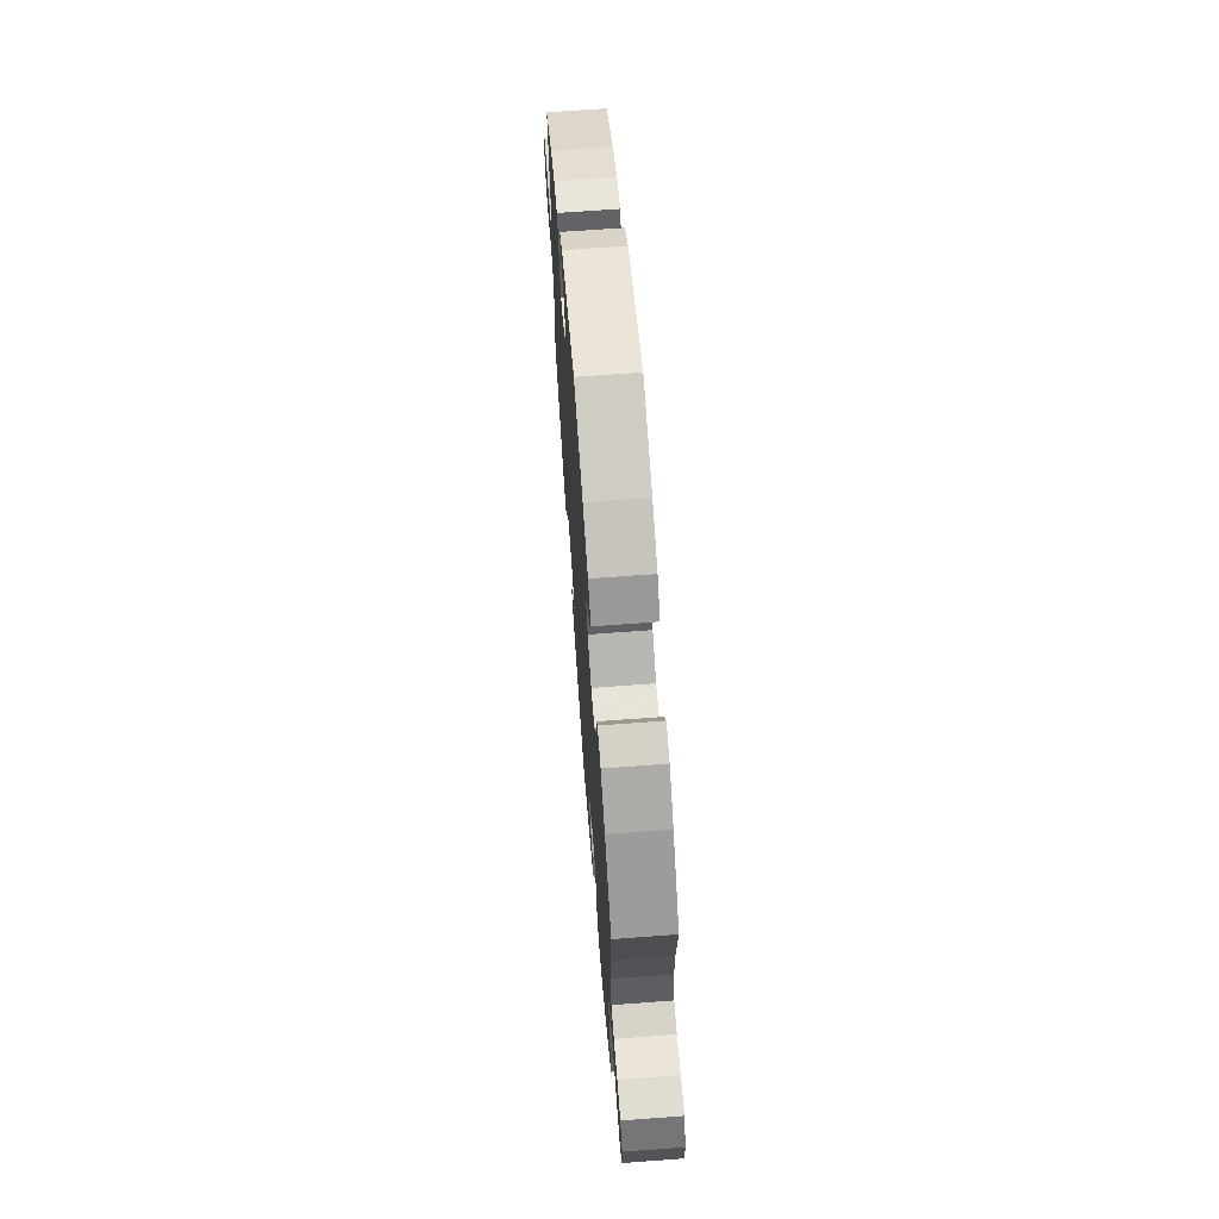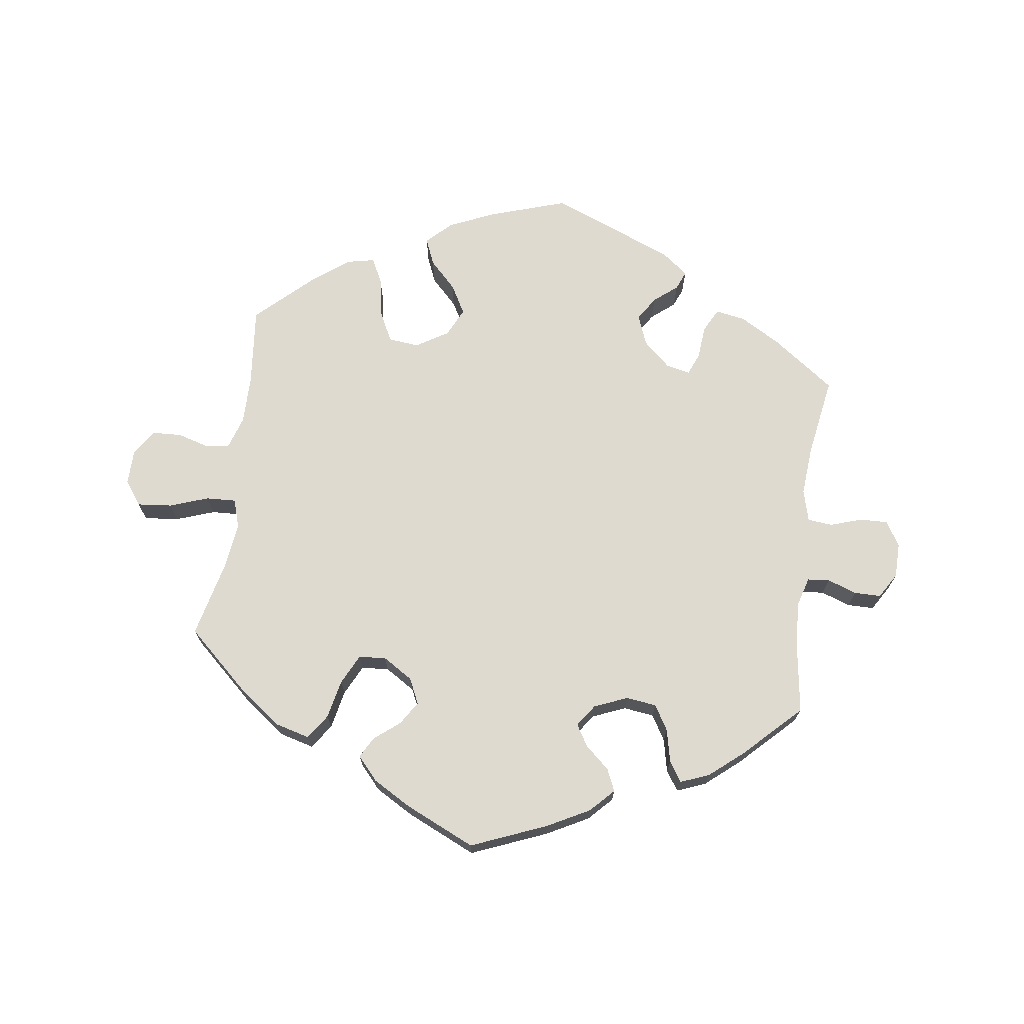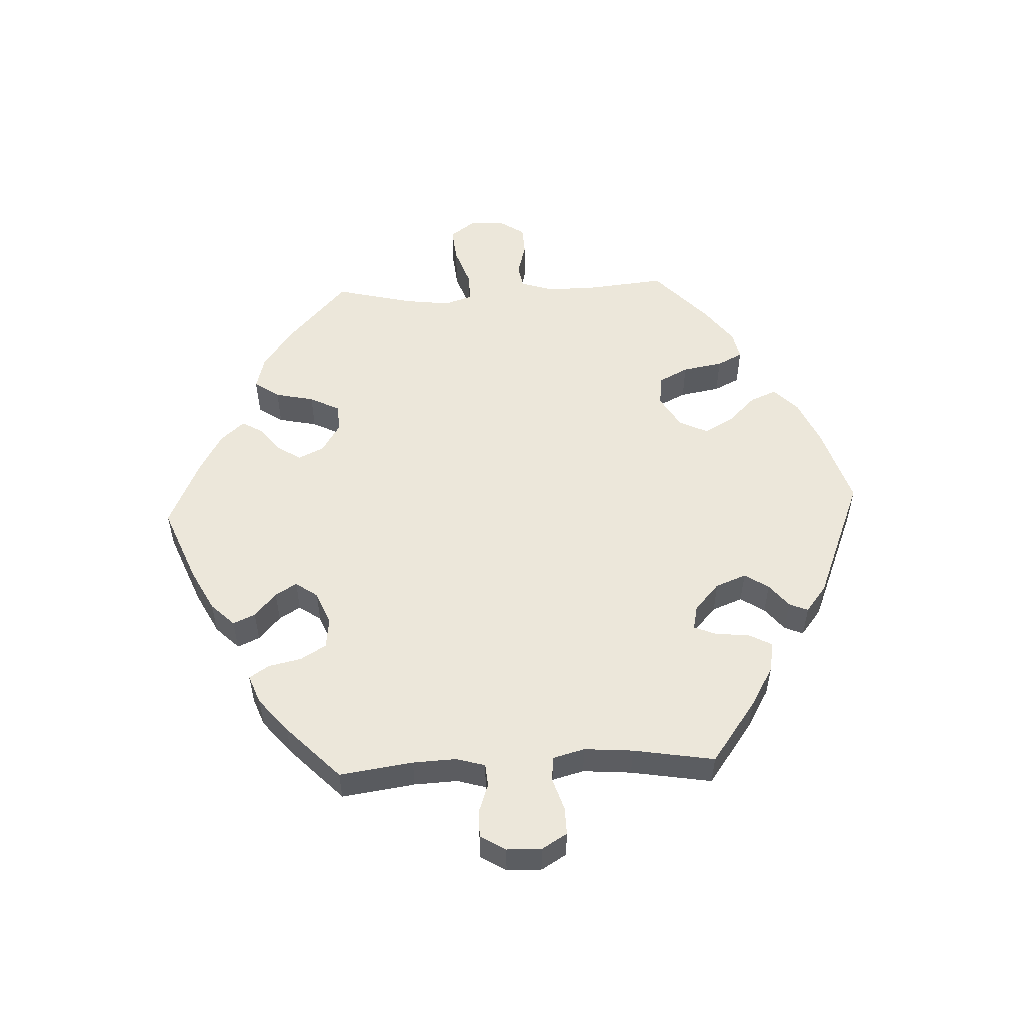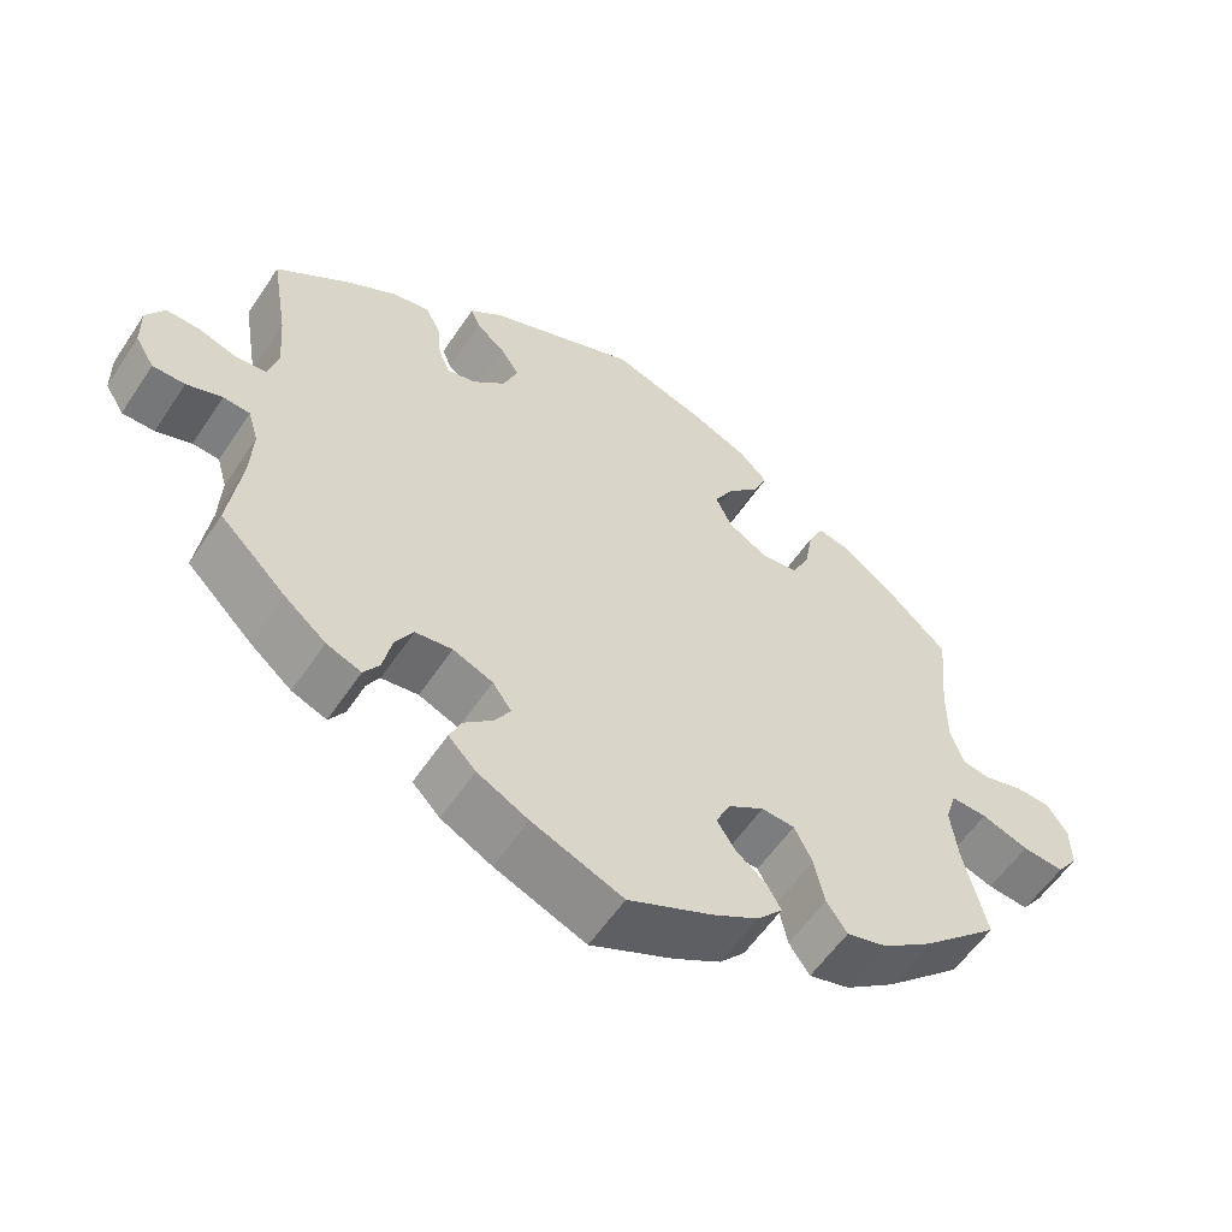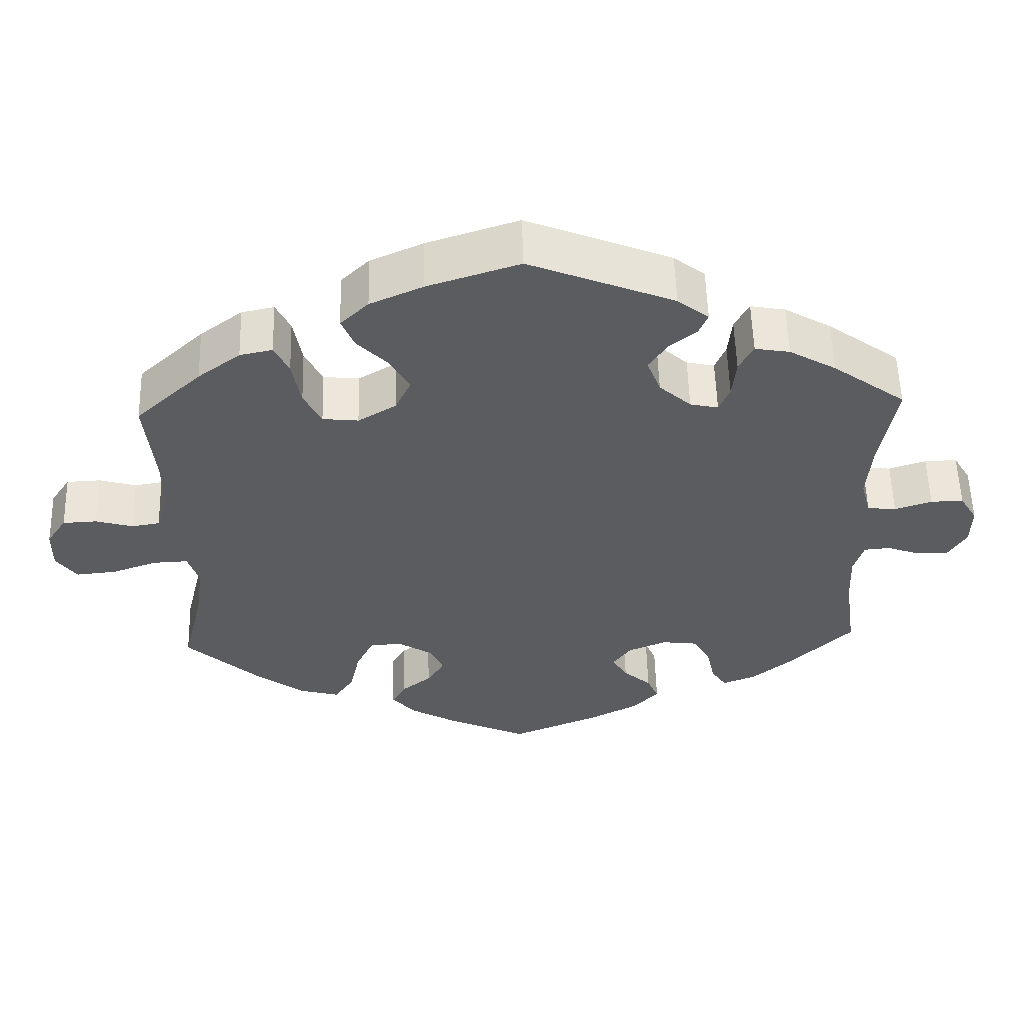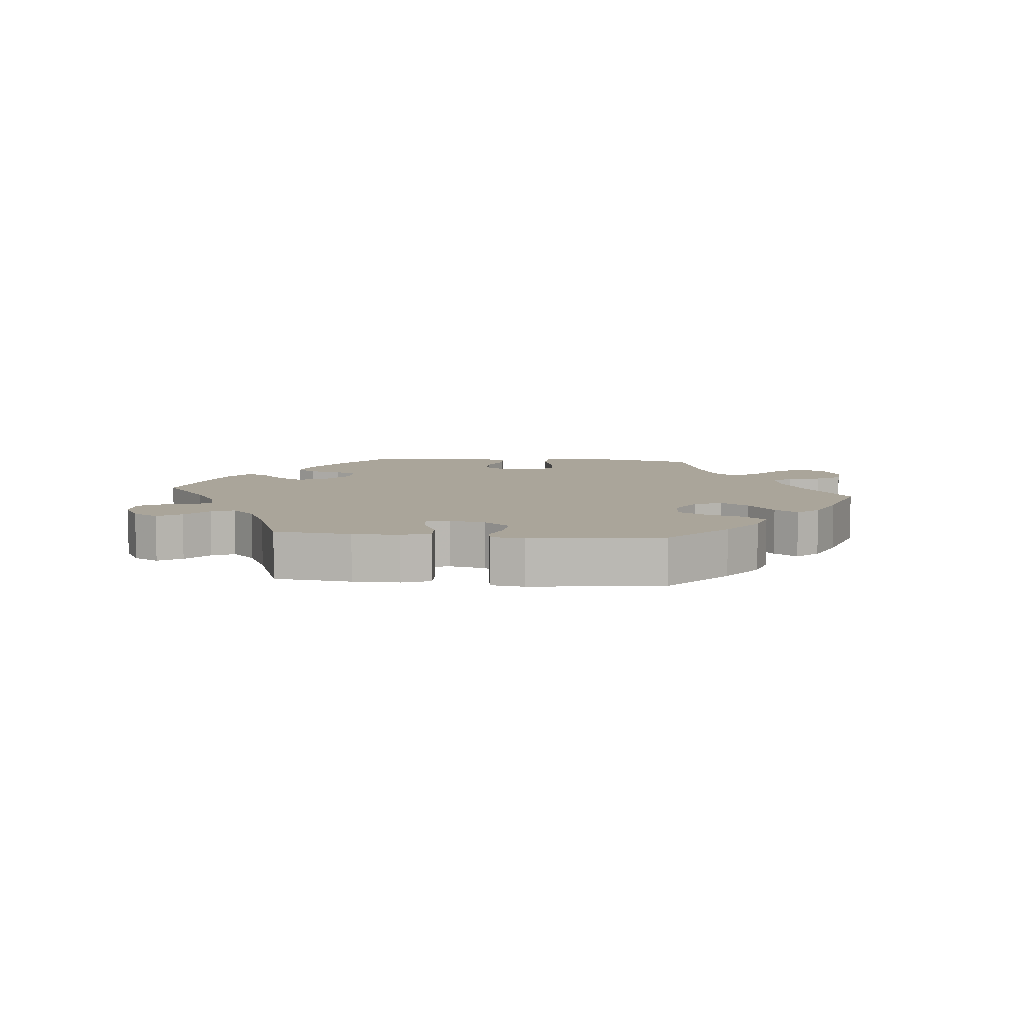
<metadata>
{"format":"obj","ext":"obj","renderer":"f3d","projection":"perspective","resolution":1024,"background":"white","views":[{"elev":67.2,"azim":85.7,"up":"+Z"},{"elev":70.6,"azim":-172.4,"up":"+Y"},{"elev":53.7,"azim":-92.7,"up":"+Y"},{"elev":-57.1,"azim":-33.4,"up":"+Z"},{"elev":55.3,"azim":178.4,"up":"+Z"},{"elev":7.7,"azim":-24.1,"up":"+Y"}]}
</metadata>
<code>
v -0.404 0.07 0.359
v -0.342 0.07 0.395
v -0.296 0.07 0.403
v -0.277 0.07 0.367
v -0.272 0.07 0.315
v -0.258 0.07 0.281
v -0.221 0.07 0.289
v -0.179 0.07 0.327
v -0.161 0.07 0.374
v -0.185 0.07 0.411
v -0.221 0.07 0.44
v -0.233 0.07 0.469
v -0.192 0.07 0.501
v -0.001 0.07 0.578
v 0.12 0.07 0.539
v 0.19 0.07 0.508
v 0.227 0.07 0.472
v 0.21 0.07 0.431
v 0.169 0.07 0.389
v 0.144 0.07 0.344
v 0.165 0.07 0.3
v 0.215 0.07 0.27
v 0.262 0.07 0.275
v 0.285 0.07 0.321
v 0.296 0.07 0.383
v 0.315 0.07 0.422
v 0.358 0.07 0.413
v 0.414 0.07 0.371
v 0.501 0.07 0.29
v 0.489 0.07 0.167
v 0.489 0.07 0.093
v 0.505 0.07 0.043
v 0.542 0.07 0.037
v 0.591 0.07 0.051
v 0.636 0.07 0.049
v 0.662 0.07 0.01
v 0.663 0.07 -0.045
v 0.636 0.07 -0.082
v 0.583 0.07 -0.077
v 0.523 0.07 -0.056
v 0.477 0.07 -0.054
v 0.463 0.07 -0.098
v 0.472 0.07 -0.168
v 0.501 0.07 -0.288
v 0.403 0.07 -0.378
v 0.339 0.07 -0.425
v 0.287 0.07 -0.439
v 0.261 0.07 -0.401
v 0.248 0.07 -0.341
v 0.225 0.07 -0.295
v 0.183 0.07 -0.292
v 0.137 0.07 -0.321
v 0.119 0.07 -0.36
v 0.142 0.07 -0.396
v 0.181 0.07 -0.427
v 0.199 0.07 -0.459
v 0.167 0.07 -0.495
v 0.108 0.07 -0.529
v 0.001 0.07 -0.578
v -0.115 0.07 -0.531
v -0.18 0.07 -0.497
v -0.215 0.07 -0.461
v -0.2 0.07 -0.427
v -0.163 0.07 -0.394
v -0.143 0.07 -0.361
v -0.167 0.07 -0.327
v -0.218 0.07 -0.306
v -0.265 0.07 -0.312
v -0.288 0.07 -0.351
v -0.299 0.07 -0.402
v -0.319 0.07 -0.432
v -0.363 0.07 -0.415
v -0.416 0.07 -0.371
v -0.5 0.07 -0.289
v -0.484 0.07 -0.176
v -0.481 0.07 -0.109
v -0.494 0.07 -0.065
v -0.528 0.07 -0.062
v -0.573 0.07 -0.078
v -0.614 0.07 -0.078
v -0.638 0.07 -0.039
v -0.639 0.07 0.015
v -0.616 0.07 0.053
v -0.573 0.07 0.052
v -0.524 0.07 0.036
v -0.486 0.07 0.04
v -0.473 0.07 0.089
v -0.479 0.07 0.164
v -0.5 0.07 0.289
v -0.404 0 0.359
v -0.342 0 0.395
v -0.296 0 0.403
v -0.277 0 0.367
v -0.272 0 0.315
v -0.258 0 0.281
v -0.221 0 0.289
v -0.179 0 0.327
v -0.161 0 0.374
v -0.185 0 0.411
v -0.221 0 0.44
v -0.233 0 0.469
v -0.192 0 0.501
v -0.001 0 0.578
v 0.12 0 0.539
v 0.19 0 0.508
v 0.227 0 0.472
v 0.21 0 0.431
v 0.169 0 0.389
v 0.144 0 0.344
v 0.165 0 0.3
v 0.215 0 0.27
v 0.262 0 0.275
v 0.285 0 0.321
v 0.296 0 0.383
v 0.315 0 0.422
v 0.358 0 0.413
v 0.414 0 0.371
v 0.501 0 0.29
v 0.489 0 0.167
v 0.489 0 0.093
v 0.505 0 0.043
v 0.542 0 0.037
v 0.591 0 0.051
v 0.636 0 0.049
v 0.662 0 0.01
v 0.663 0 -0.045
v 0.636 0 -0.082
v 0.583 0 -0.077
v 0.523 0 -0.056
v 0.477 0 -0.054
v 0.463 0 -0.098
v 0.472 0 -0.168
v 0.501 0 -0.288
v 0.403 0 -0.378
v 0.339 0 -0.425
v 0.287 0 -0.439
v 0.261 0 -0.401
v 0.248 0 -0.341
v 0.225 0 -0.295
v 0.183 0 -0.292
v 0.137 0 -0.321
v 0.119 0 -0.36
v 0.142 0 -0.396
v 0.181 0 -0.427
v 0.199 0 -0.459
v 0.167 0 -0.495
v 0.108 0 -0.529
v 0.001 0 -0.578
v -0.115 0 -0.531
v -0.18 0 -0.497
v -0.215 0 -0.461
v -0.2 0 -0.427
v -0.163 0 -0.394
v -0.143 0 -0.361
v -0.167 0 -0.327
v -0.218 0 -0.306
v -0.265 0 -0.312
v -0.288 0 -0.351
v -0.299 0 -0.402
v -0.319 0 -0.432
v -0.363 0 -0.415
v -0.416 0 -0.371
v -0.5 0 -0.289
v -0.484 0 -0.176
v -0.481 0 -0.109
v -0.494 0 -0.065
v -0.528 0 -0.062
v -0.573 0 -0.078
v -0.614 0 -0.078
v -0.638 0 -0.039
v -0.639 0 0.015
v -0.616 0 0.053
v -0.573 0 0.052
v -0.524 0 0.036
v -0.486 0 0.04
v -0.473 0 0.089
v -0.479 0 0.164
v -0.5 0 0.289
f 88 89 1 2
f 87 88 2 3
f 86 87 3 4
f 82 83 84 85
f 82 85 86
f 81 82 86
f 78 79 80 81
f 77 78 81 86
f 76 77 86 4
f 72 73 74 75
f 69 70 71 72
f 68 69 72 75
f 67 68 75 76
f 61 62 63 64
f 61 64 65
f 60 61 65
f 59 60 65
f 58 59 65
f 57 58 65 66
f 54 55 56 57
f 53 54 57 66
f 46 47 48 49
f 46 49 50
f 43 44 45 46
f 42 43 46 50
f 41 42 50 51
f 37 38 39 40
f 37 40 41
f 36 37 41
f 33 34 35 36
f 32 33 36 41
f 31 32 41 51
f 27 28 29 30
f 24 25 26 27
f 23 24 27 30
f 22 23 30 31
f 16 17 18 19
f 16 19 20
f 15 16 20
f 14 15 20
f 13 14 20 21
f 10 11 12 13
f 9 10 13 21
f 67 76 4 5
f 52 53 66 67
f 8 9 21 22
f 7 8 22 31
f 6 7 31 51
f 67 5 6
f 6 51 52 67
f 91 90 178 177
f 92 91 177 176
f 93 92 176 175
f 174 173 172 171
f 175 174 171
f 175 171 170
f 170 169 168 167
f 175 170 167 166
f 93 175 166 165
f 164 163 162 161
f 161 160 159 158
f 164 161 158 157
f 165 164 157 156
f 153 152 151 150
f 154 153 150
f 154 150 149
f 154 149 148
f 154 148 147
f 155 154 147 146
f 146 145 144 143
f 155 146 143 142
f 138 137 136 135
f 139 138 135
f 135 134 133 132
f 139 135 132 131
f 140 139 131 130
f 129 128 127 126
f 130 129 126
f 130 126 125
f 125 124 123 122
f 130 125 122 121
f 140 130 121 120
f 119 118 117 116
f 116 115 114 113
f 119 116 113 112
f 120 119 112 111
f 108 107 106 105
f 109 108 105
f 109 105 104
f 109 104 103
f 110 109 103 102
f 102 101 100 99
f 110 102 99 98
f 94 93 165 156
f 156 155 142 141
f 111 110 98 97
f 120 111 97 96
f 140 120 96 95
f 95 94 156
f 156 141 140 95
f 1 90 91 2
f 2 91 92 3
f 3 92 93 4
f 4 93 94 5
f 5 94 95 6
f 6 95 96 7
f 7 96 97 8
f 8 97 98 9
f 9 98 99 10
f 10 99 100 11
f 11 100 101 12
f 12 101 102 13
f 13 102 103 14
f 14 103 104 15
f 15 104 105 16
f 16 105 106 17
f 17 106 107 18
f 18 107 108 19
f 19 108 109 20
f 20 109 110 21
f 21 110 111 22
f 22 111 112 23
f 23 112 113 24
f 24 113 114 25
f 25 114 115 26
f 26 115 116 27
f 27 116 117 28
f 28 117 118 29
f 29 118 119 30
f 30 119 120 31
f 31 120 121 32
f 32 121 122 33
f 33 122 123 34
f 34 123 124 35
f 35 124 125 36
f 36 125 126 37
f 37 126 127 38
f 38 127 128 39
f 39 128 129 40
f 40 129 130 41
f 41 130 131 42
f 42 131 132 43
f 43 132 133 44
f 44 133 134 45
f 45 134 135 46
f 46 135 136 47
f 47 136 137 48
f 48 137 138 49
f 49 138 139 50
f 50 139 140 51
f 51 140 141 52
f 52 141 142 53
f 53 142 143 54
f 54 143 144 55
f 55 144 145 56
f 56 145 146 57
f 57 146 147 58
f 58 147 148 59
f 59 148 149 60
f 60 149 150 61
f 61 150 151 62
f 62 151 152 63
f 63 152 153 64
f 64 153 154 65
f 65 154 155 66
f 66 155 156 67
f 67 156 157 68
f 68 157 158 69
f 69 158 159 70
f 70 159 160 71
f 71 160 161 72
f 72 161 162 73
f 73 162 163 74
f 74 163 164 75
f 75 164 165 76
f 76 165 166 77
f 77 166 167 78
f 78 167 168 79
f 79 168 169 80
f 80 169 170 81
f 81 170 171 82
f 82 171 172 83
f 83 172 173 84
f 84 173 174 85
f 85 174 175 86
f 86 175 176 87
f 87 176 177 88
f 88 177 178 89
f 89 178 90 1

</code>
